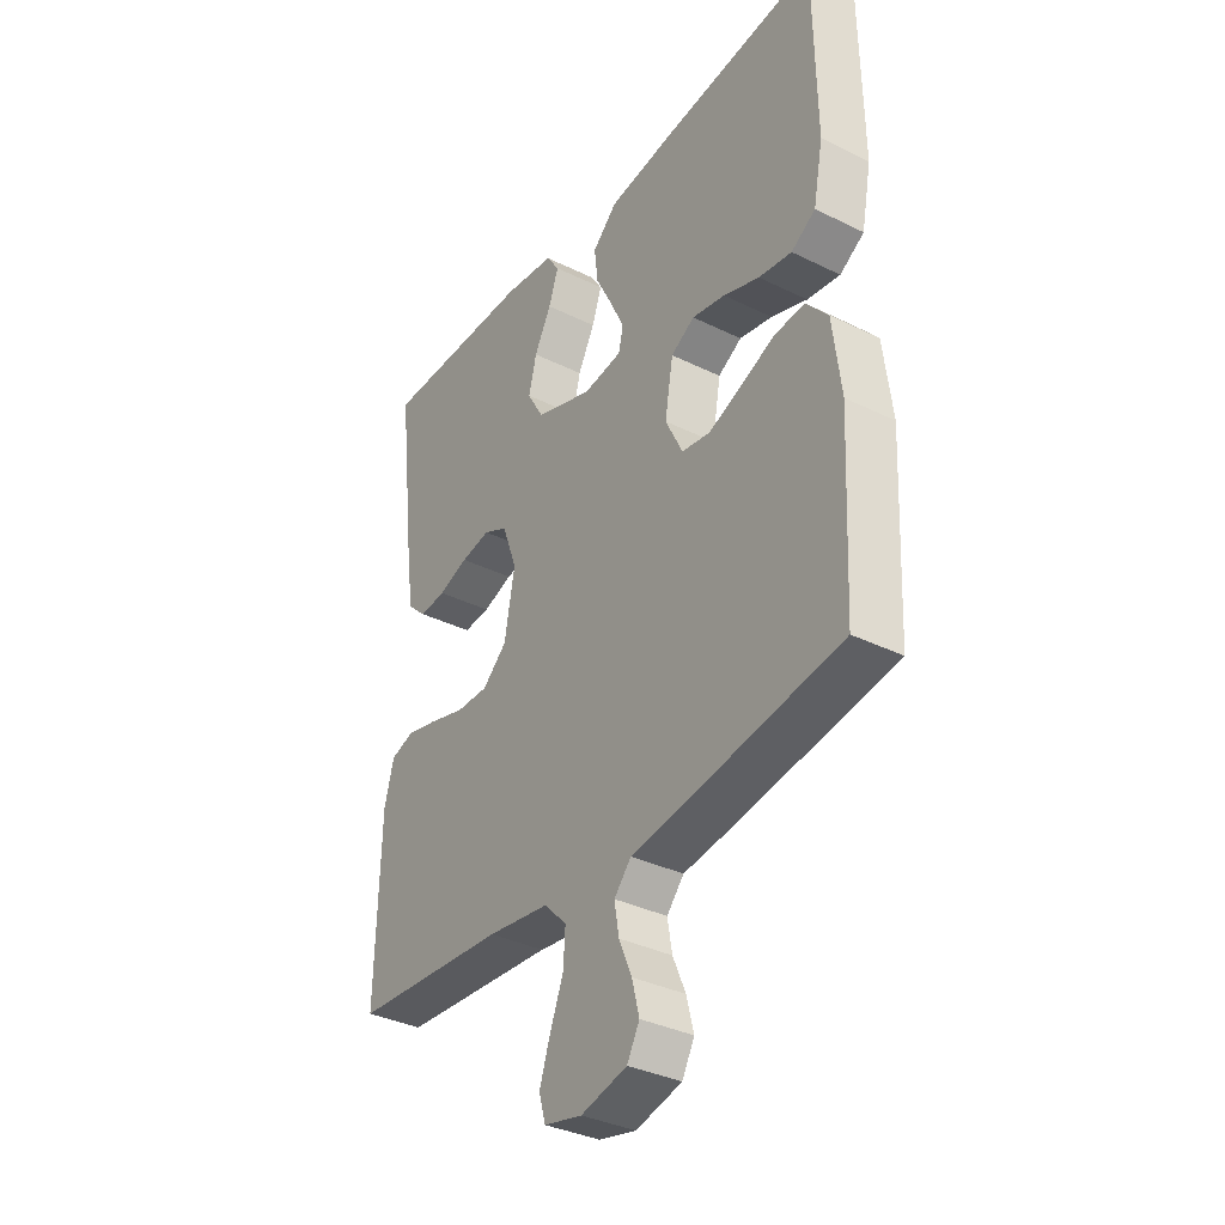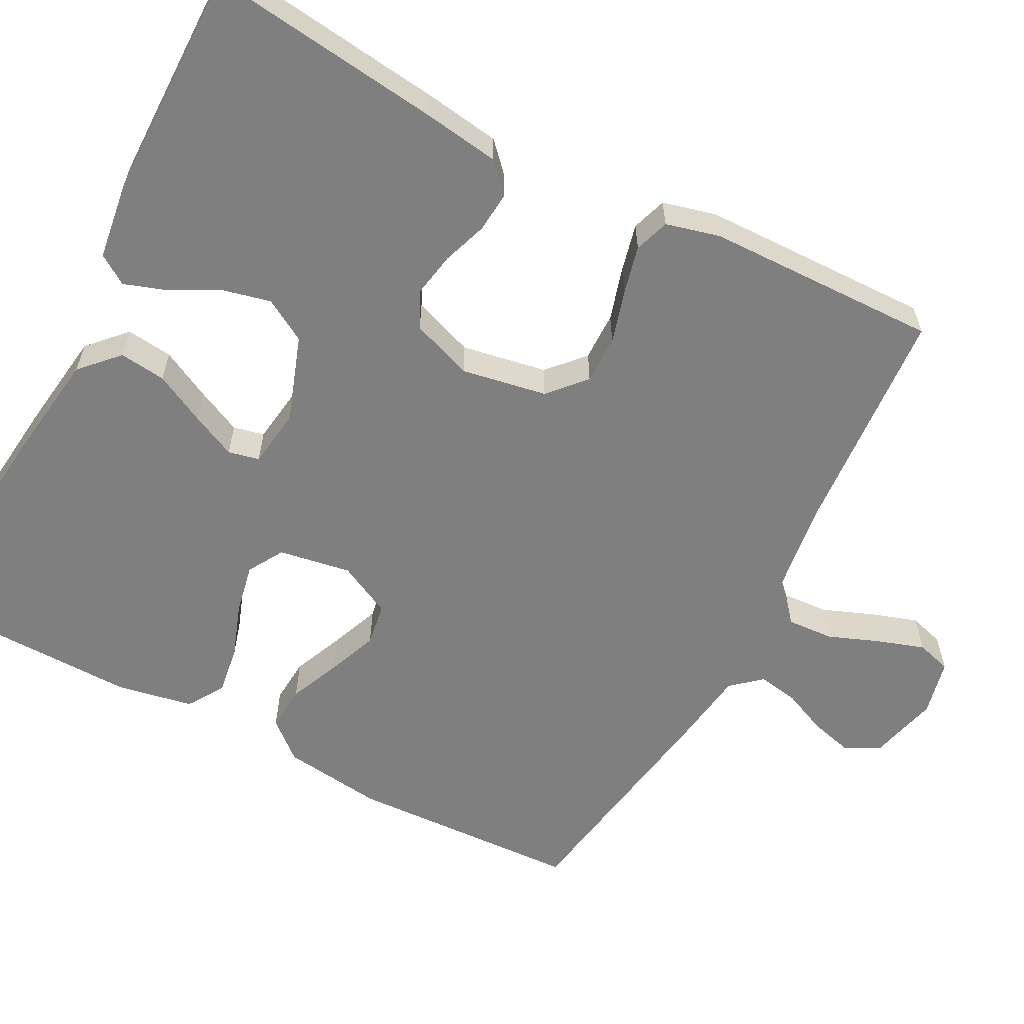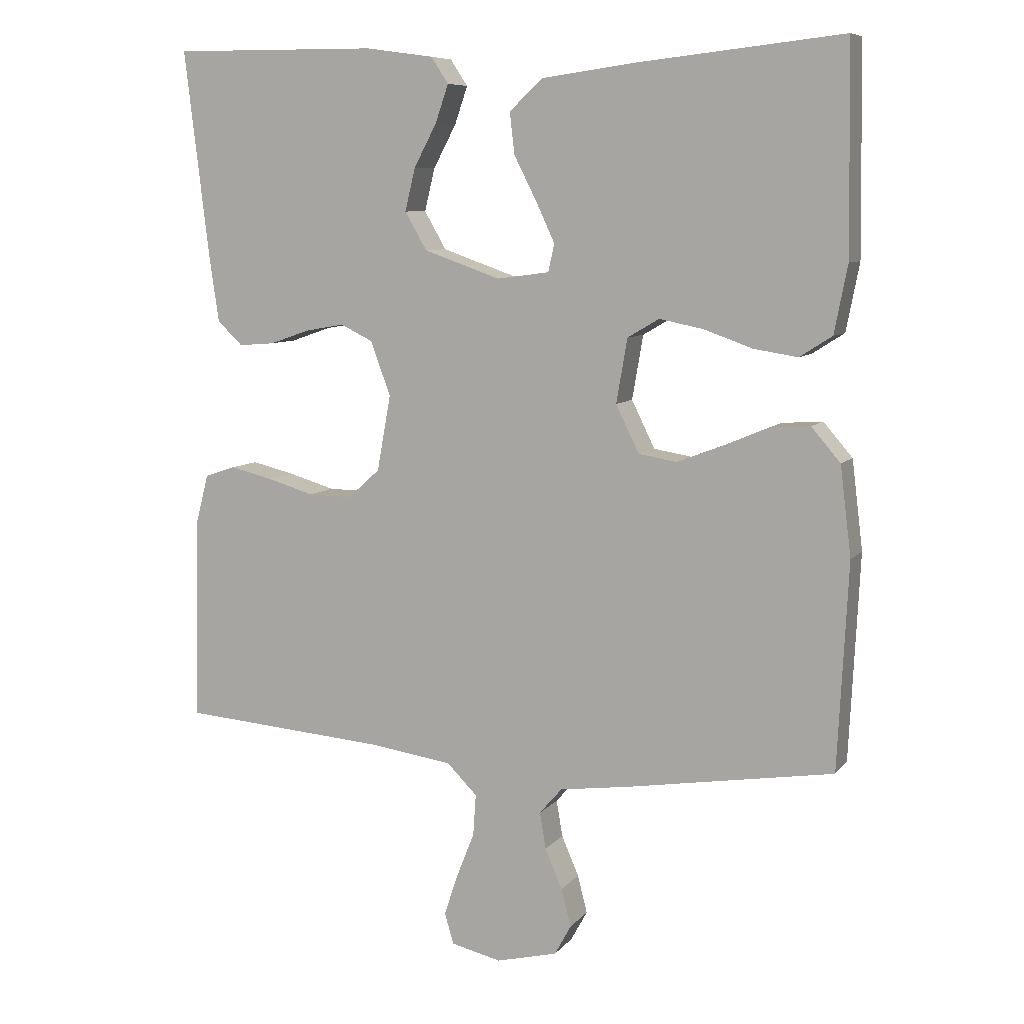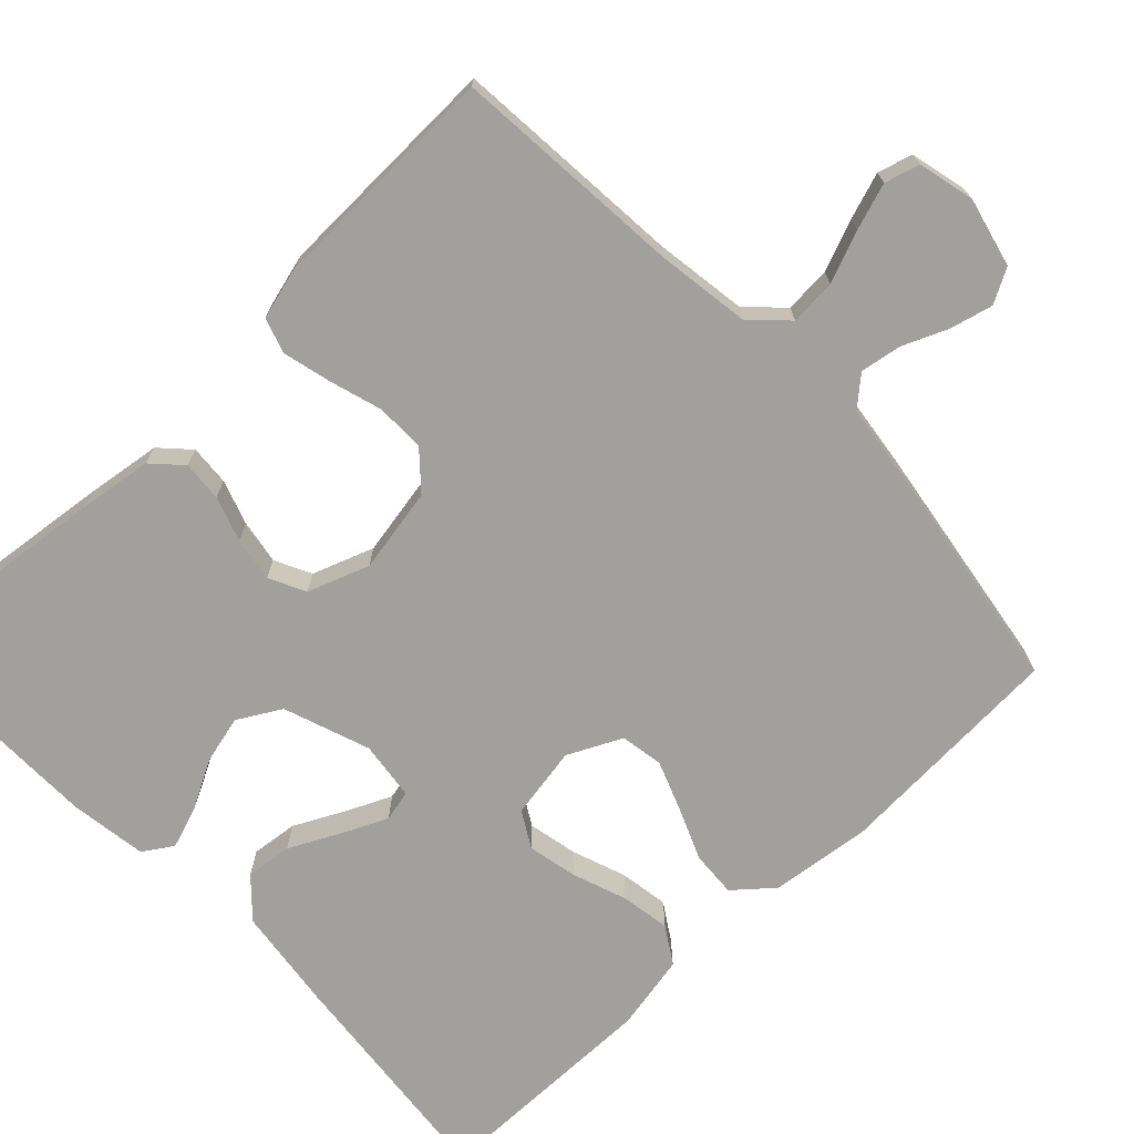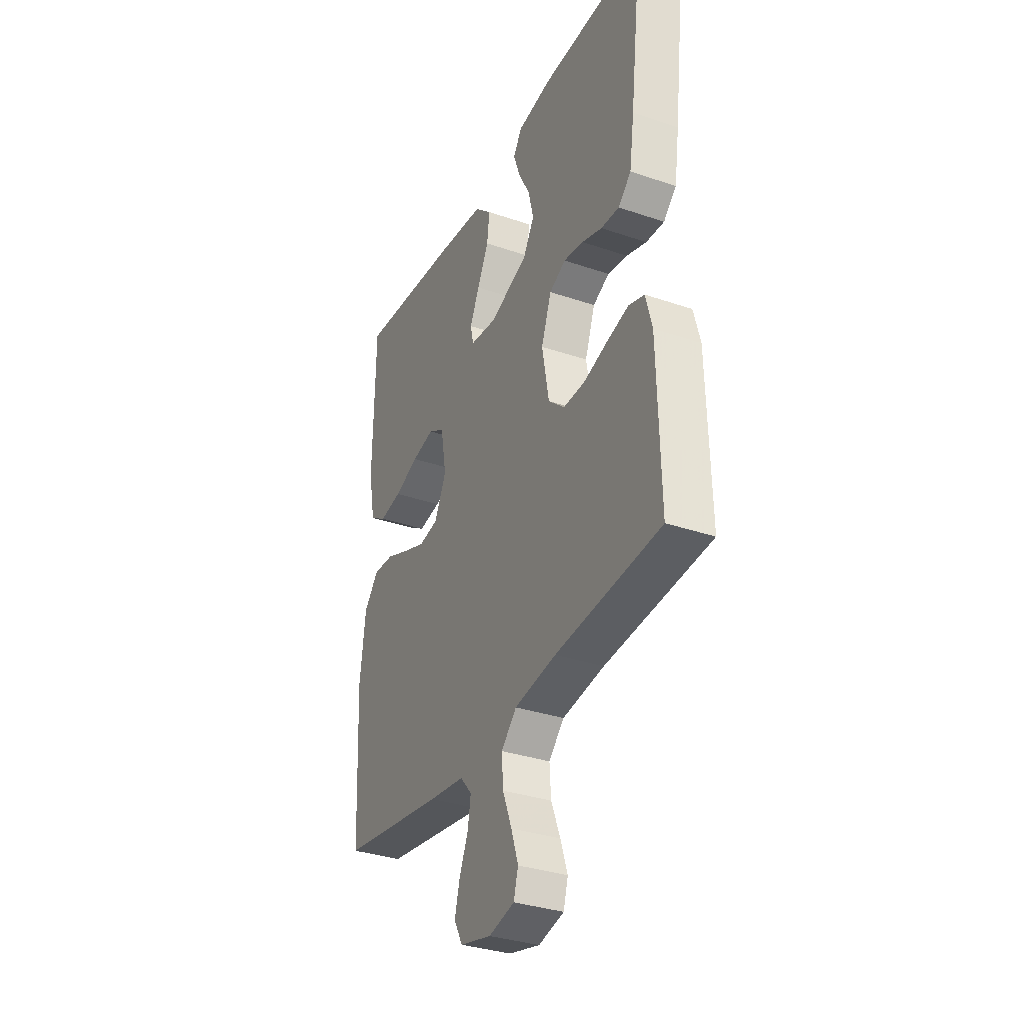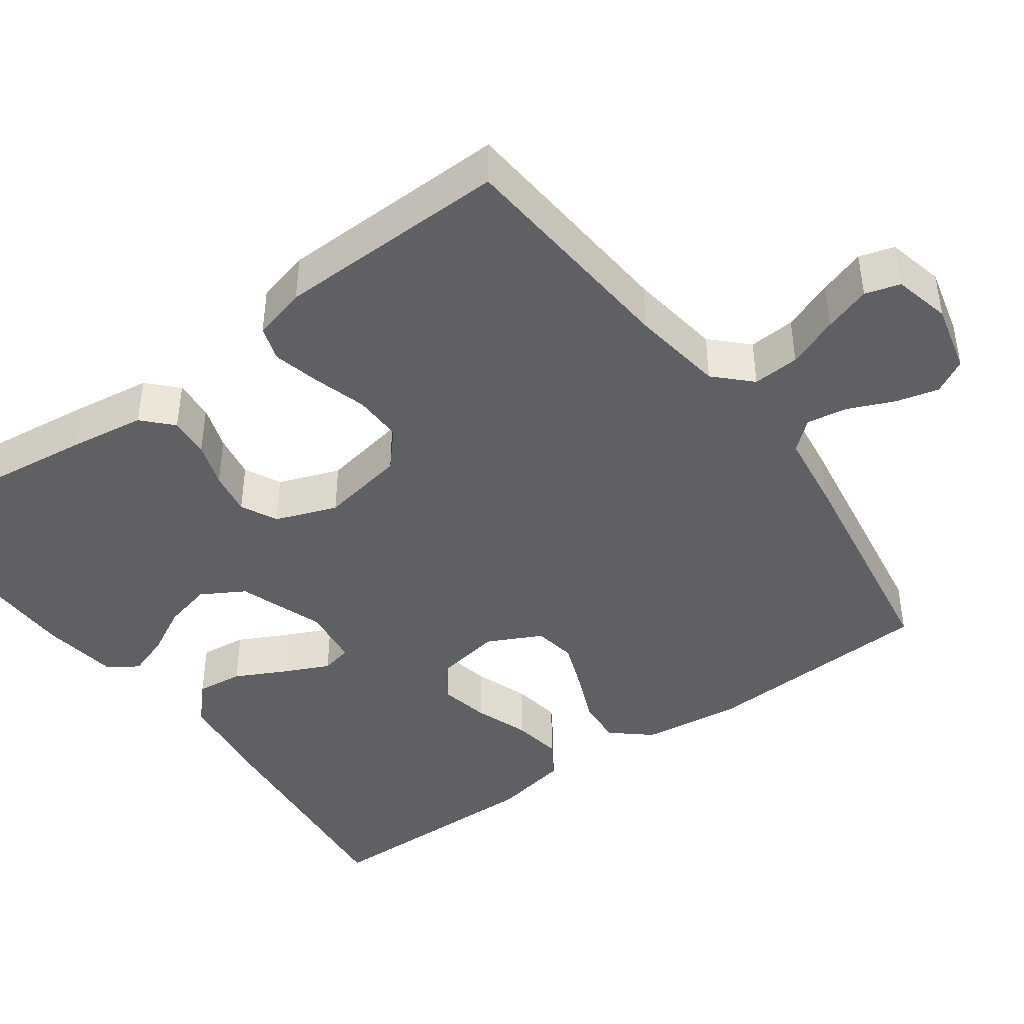
<metadata>
{"format":"obj","ext":"obj","renderer":"f3d","projection":"perspective","resolution":1024,"background":"white","views":[{"elev":-35.4,"azim":-123.1,"up":"+Z"},{"elev":-59.8,"azim":62.1,"up":"+Y"},{"elev":8.0,"azim":-158.4,"up":"+Z"},{"elev":-71.6,"azim":133.8,"up":"+Y"},{"elev":-33.8,"azim":65.1,"up":"+Z"},{"elev":-43.1,"azim":126.0,"up":"+Y"}]}
</metadata>
<code>
v -0.5 0.07 -0.5
v -0.515 0.07 -0.2
v -0.499 0.07 -0.07
v -0.457 0.07 -0.021
v -0.398 0.07 -0.025
v -0.332 0.07 -0.053
v -0.267 0.07 -0.078
v -0.212 0.07 -0.069
v -0.178 0.07 0
v -0.194 0.07 0.093
v -0.24 0.07 0.12
v -0.304 0.07 0.107
v -0.374 0.07 0.082
v -0.438 0.07 0.072
v -0.485 0.07 0.102
v -0.504 0.07 0.2
v -0.5 0.07 0.5
v -0.2 0.07 0.468
v -0.066 0.07 0.45
v -0.018 0.07 0.405
v -0.025 0.07 0.345
v -0.058 0.07 0.28
v -0.085 0.07 0.222
v -0.076 0.07 0.182
v 0 0.07 0.172
v 0.111 0.07 0.211
v 0.143 0.07 0.266
v 0.128 0.07 0.328
v 0.095 0.07 0.39
v 0.076 0.07 0.445
v 0.101 0.07 0.483
v 0.2 0.07 0.497
v 0.5 0.07 0.5
v 0.464 0.07 0.2
v 0.45 0.07 0.103
v 0.413 0.07 0.068
v 0.361 0.07 0.072
v 0.303 0.07 0.092
v 0.246 0.07 0.102
v 0.199 0.07 0.079
v 0.17 0.07 0
v 0.19 0.07 -0.11
v 0.237 0.07 -0.152
v 0.3 0.07 -0.151
v 0.368 0.07 -0.131
v 0.43 0.07 -0.116
v 0.475 0.07 -0.131
v 0.493 0.07 -0.2
v 0.5 0.07 -0.5
v 0.2 0.07 -0.523
v 0.08 0.07 -0.54
v 0.036 0.07 -0.584
v 0.04 0.07 -0.644
v 0.066 0.07 -0.71
v 0.086 0.07 -0.77
v 0.073 0.07 -0.815
v 0 0.07 -0.832
v -0.089 0.07 -0.81
v -0.113 0.07 -0.766
v -0.099 0.07 -0.711
v -0.074 0.07 -0.653
v -0.065 0.07 -0.6
v -0.098 0.07 -0.562
v -0.2 0.07 -0.548
v -0.5 0 -0.5
v -0.515 0 -0.2
v -0.499 0 -0.07
v -0.457 0 -0.021
v -0.398 0 -0.025
v -0.332 0 -0.053
v -0.267 0 -0.078
v -0.212 0 -0.069
v -0.178 0 0
v -0.194 0 0.093
v -0.24 0 0.12
v -0.304 0 0.107
v -0.374 0 0.082
v -0.438 0 0.072
v -0.485 0 0.102
v -0.504 0 0.2
v -0.5 0 0.5
v -0.2 0 0.468
v -0.066 0 0.45
v -0.018 0 0.405
v -0.025 0 0.345
v -0.058 0 0.28
v -0.085 0 0.222
v -0.076 0 0.182
v 0 0 0.172
v 0.111 0 0.211
v 0.143 0 0.266
v 0.128 0 0.328
v 0.095 0 0.39
v 0.076 0 0.445
v 0.101 0 0.483
v 0.2 0 0.497
v 0.5 0 0.5
v 0.464 0 0.2
v 0.45 0 0.103
v 0.413 0 0.068
v 0.361 0 0.072
v 0.303 0 0.092
v 0.246 0 0.102
v 0.199 0 0.079
v 0.17 0 0
v 0.19 0 -0.11
v 0.237 0 -0.152
v 0.3 0 -0.151
v 0.368 0 -0.131
v 0.43 0 -0.116
v 0.475 0 -0.131
v 0.493 0 -0.2
v 0.5 0 -0.5
v 0.2 0 -0.523
v 0.08 0 -0.54
v 0.036 0 -0.584
v 0.04 0 -0.644
v 0.066 0 -0.71
v 0.086 0 -0.77
v 0.073 0 -0.815
v 0 0 -0.832
v -0.089 0 -0.81
v -0.113 0 -0.766
v -0.099 0 -0.711
v -0.074 0 -0.653
v -0.065 0 -0.6
v -0.098 0 -0.562
v -0.2 0 -0.548
f 4 5 6
f 3 4 6
f 2 3 6
f 1 2 6
f 64 1 6
f 63 64 6
f 62 63 6 7
f 59 60 61
f 58 59 61
f 57 58 61
f 56 57 61
f 55 56 61
f 54 55 61
f 53 54 61
f 52 53 61 62
f 62 7 8
f 52 62 8
f 51 52 8
f 48 49 50
f 47 48 50
f 46 47 50
f 45 46 50
f 44 45 50
f 43 44 50 51
f 51 8 9
f 43 51 9
f 42 43 9
f 36 37 38
f 35 36 38
f 34 35 38
f 33 34 38
f 32 33 38
f 31 32 38
f 30 31 38
f 29 30 38
f 28 29 38
f 27 28 38 39
f 26 27 39 40
f 20 21 22
f 19 20 22
f 18 19 22
f 17 18 22
f 16 17 22
f 15 16 22
f 14 15 22
f 13 14 22
f 12 13 22
f 11 12 22 23
f 10 11 23 24
f 10 24 25
f 9 10 25
f 42 9 25
f 41 42 25
f 25 26 40 41
f 70 69 68
f 70 68 67
f 70 67 66
f 70 66 65
f 70 65 128
f 70 128 127
f 71 70 127 126
f 125 124 123
f 125 123 122
f 125 122 121
f 125 121 120
f 125 120 119
f 125 119 118
f 125 118 117
f 126 125 117 116
f 72 71 126
f 72 126 116
f 72 116 115
f 114 113 112
f 114 112 111
f 114 111 110
f 114 110 109
f 114 109 108
f 115 114 108 107
f 73 72 115
f 73 115 107
f 73 107 106
f 102 101 100
f 102 100 99
f 102 99 98
f 102 98 97
f 102 97 96
f 102 96 95
f 102 95 94
f 102 94 93
f 102 93 92
f 103 102 92 91
f 104 103 91 90
f 86 85 84
f 86 84 83
f 86 83 82
f 86 82 81
f 86 81 80
f 86 80 79
f 86 79 78
f 86 78 77
f 86 77 76
f 87 86 76 75
f 88 87 75 74
f 89 88 74
f 89 74 73
f 89 73 106
f 89 106 105
f 105 104 90 89
f 1 65 66 2
f 2 66 67 3
f 3 67 68 4
f 4 68 69 5
f 5 69 70 6
f 6 70 71 7
f 7 71 72 8
f 8 72 73 9
f 9 73 74 10
f 10 74 75 11
f 11 75 76 12
f 12 76 77 13
f 13 77 78 14
f 14 78 79 15
f 15 79 80 16
f 16 80 81 17
f 17 81 82 18
f 18 82 83 19
f 19 83 84 20
f 20 84 85 21
f 21 85 86 22
f 22 86 87 23
f 23 87 88 24
f 24 88 89 25
f 25 89 90 26
f 26 90 91 27
f 27 91 92 28
f 28 92 93 29
f 29 93 94 30
f 30 94 95 31
f 31 95 96 32
f 32 96 97 33
f 33 97 98 34
f 34 98 99 35
f 35 99 100 36
f 36 100 101 37
f 37 101 102 38
f 38 102 103 39
f 39 103 104 40
f 40 104 105 41
f 41 105 106 42
f 42 106 107 43
f 43 107 108 44
f 44 108 109 45
f 45 109 110 46
f 46 110 111 47
f 47 111 112 48
f 48 112 113 49
f 49 113 114 50
f 50 114 115 51
f 51 115 116 52
f 52 116 117 53
f 53 117 118 54
f 54 118 119 55
f 55 119 120 56
f 56 120 121 57
f 57 121 122 58
f 58 122 123 59
f 59 123 124 60
f 60 124 125 61
f 61 125 126 62
f 62 126 127 63
f 63 127 128 64
f 64 128 65 1

</code>
